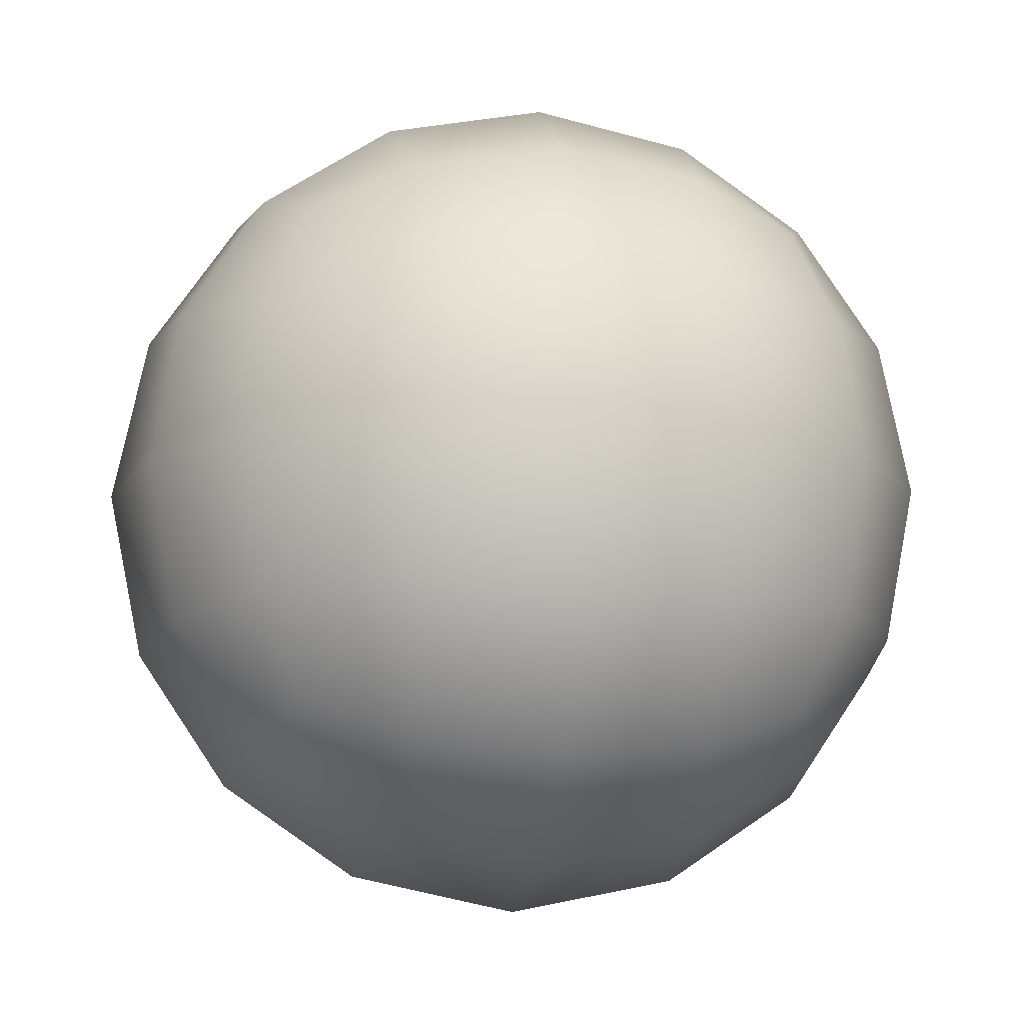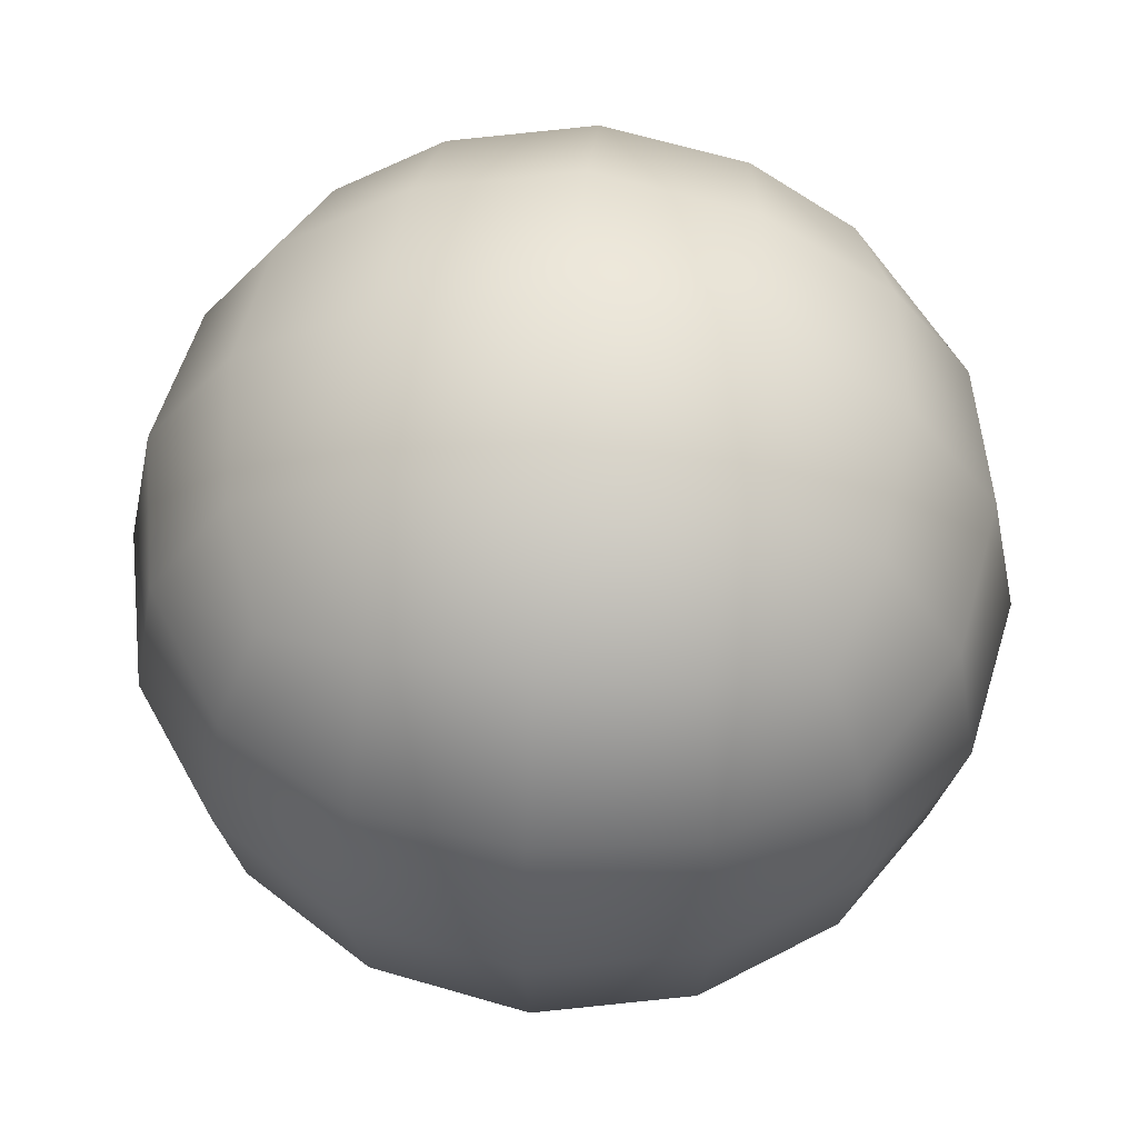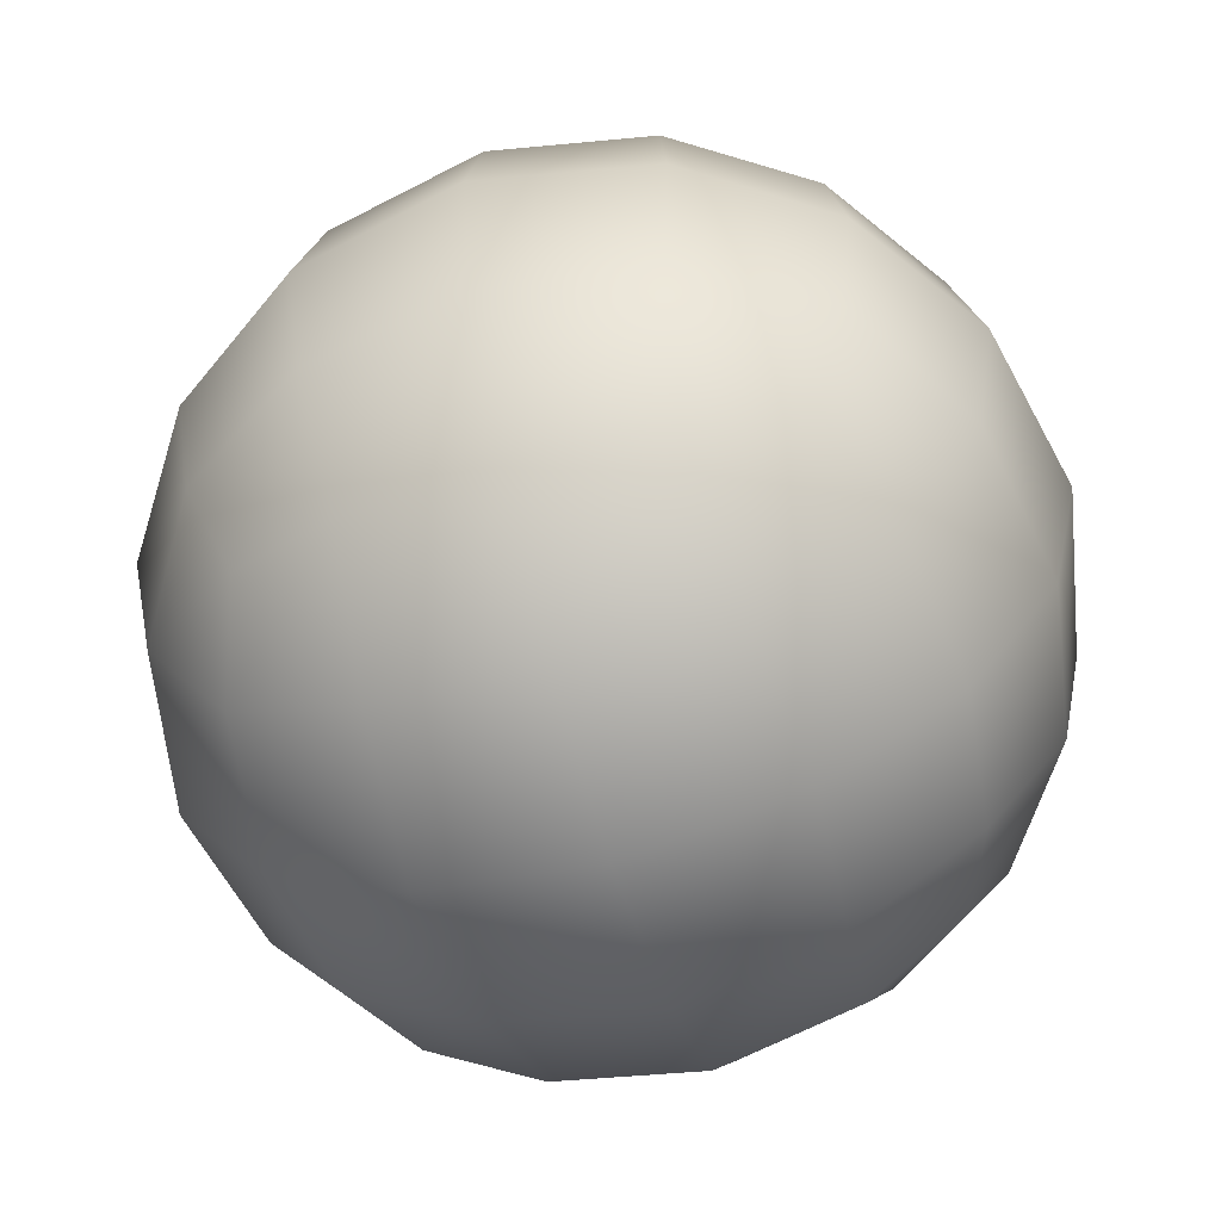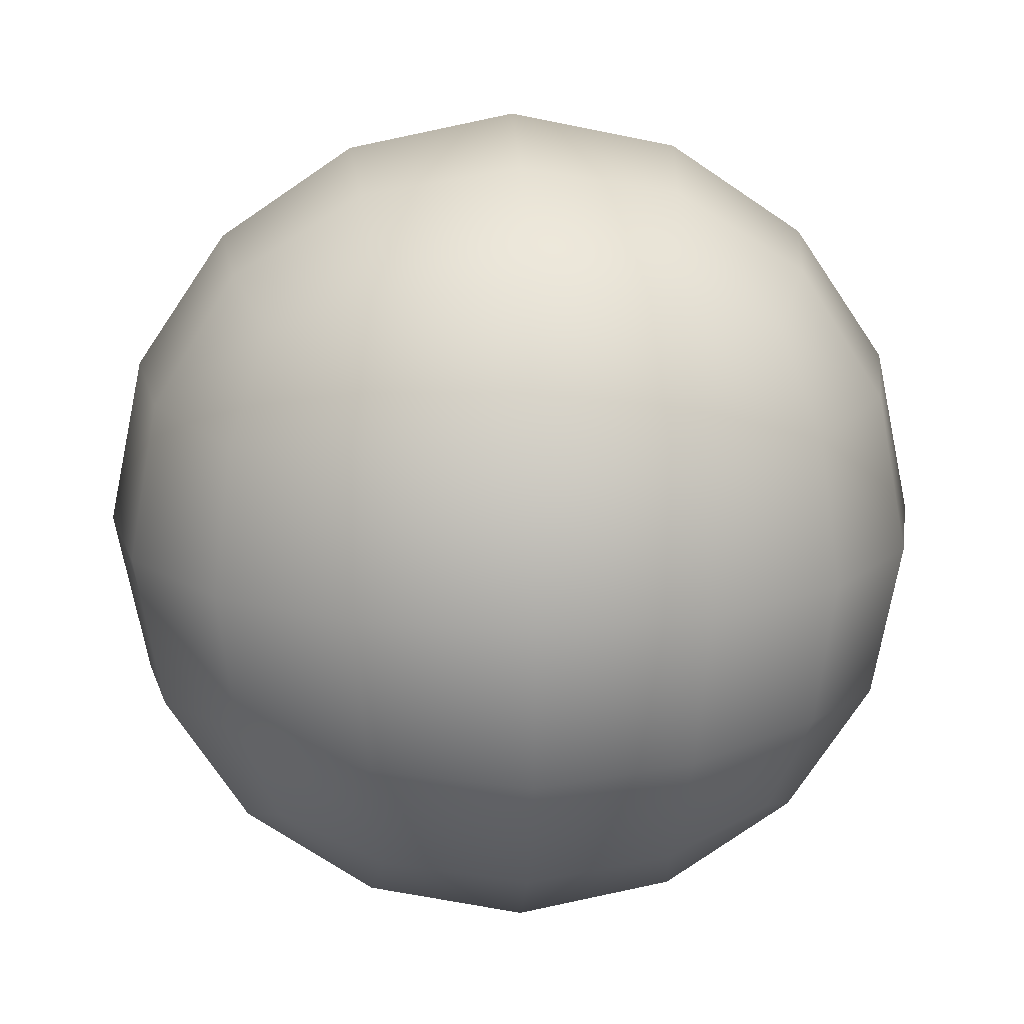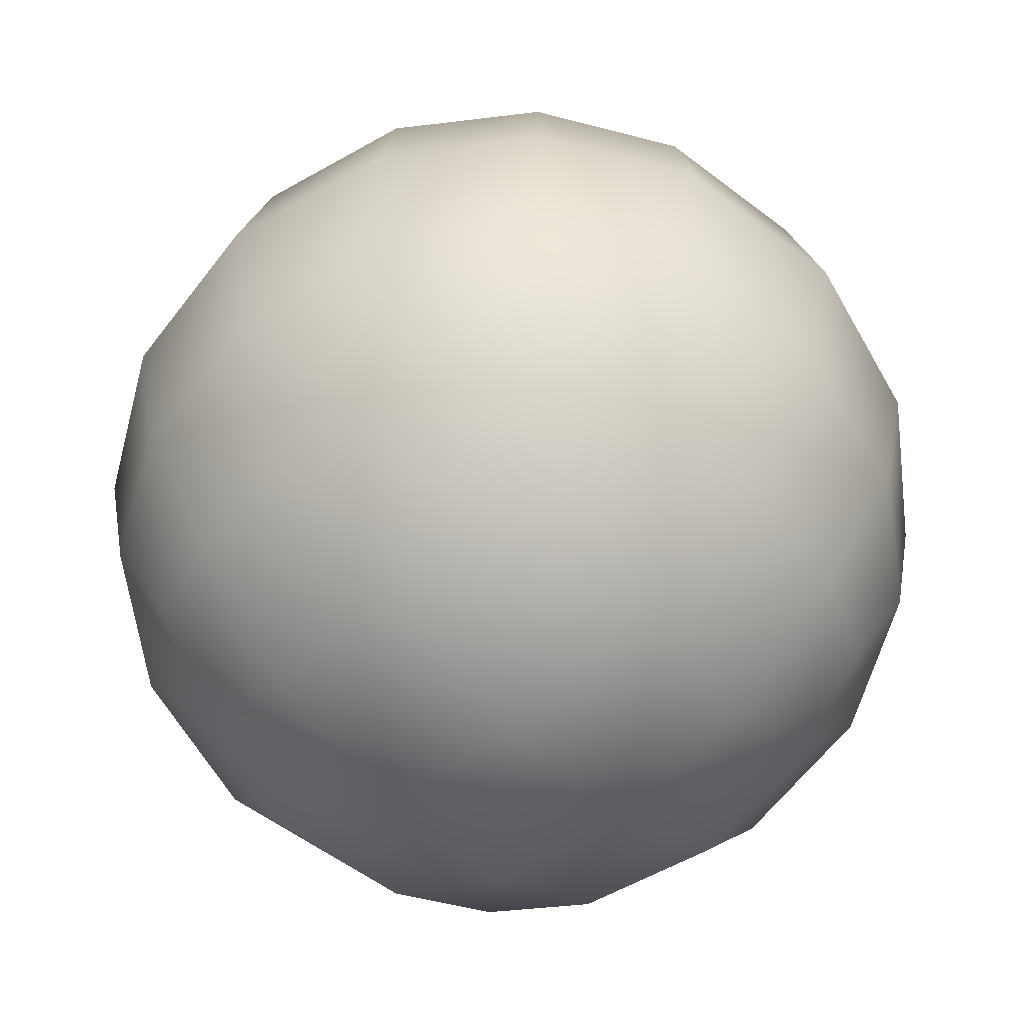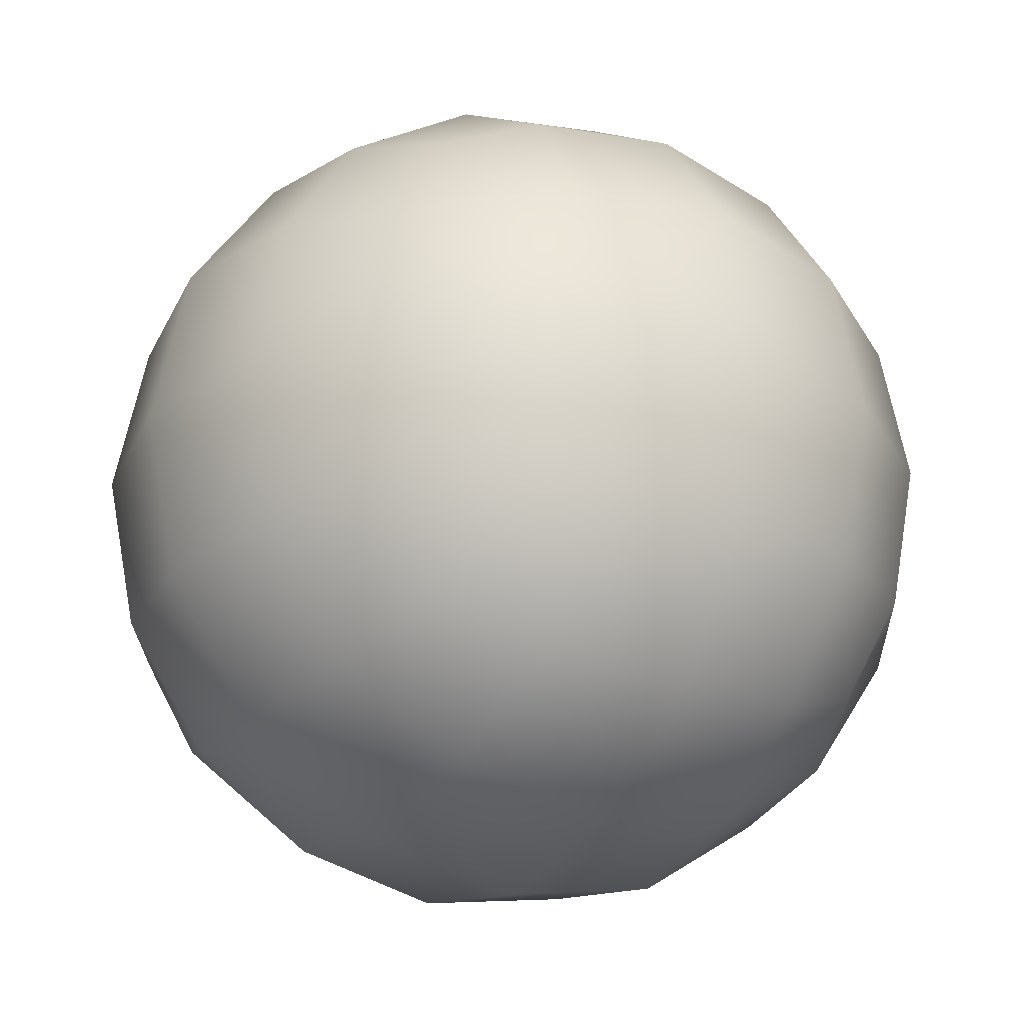
<metadata>
{"format":"obj","ext":"obj","renderer":"f3d","projection":"perspective","resolution":1024,"background":"white","views":[{"elev":-12.5,"azim":-9.8,"up":"+Y"},{"elev":57.2,"azim":5.4,"up":"+Y"},{"elev":-62.3,"azim":-163.2,"up":"+Z"},{"elev":14.9,"azim":87.0,"up":"+Z"},{"elev":-61.2,"azim":-138.9,"up":"+Y"},{"elev":-25.4,"azim":147.8,"up":"+Z"}]}
</metadata>
<code>
g SeparateMesh_Monster_Mandrake_Model_Monster_Mandrake_Head
v -0.07918 -0.07918 2.453
v -0.08407 -0.08407 2.493
v -0.04678 -0.1093 2.493
v -0.1093 -0.04678 2.493
v -0.04348 -0.1018 2.449
v -1.413e-08 -0.1189 2.493
v -0.1018 -0.04348 2.449
v -0.1189 1.907e-08 2.493
v -0.06864 -0.06864 2.424
v -1.413e-08 -0.1093 2.446
v 0.04678 -0.1093 2.493
v -0.1093 2.861e-08 2.446
v -0.1093 0.04678 2.493
v -0.03993 -0.07918 2.413
v -0.07918 -0.03993 2.413
v 0.04348 -0.1018 2.449
v 0.08407 -0.08407 2.493
v -0.1018 0.04348 2.449
v -0.08407 0.08407 2.493
v -1.413e-08 -0.08407 2.409
v -0.04348 -0.04348 2.391
v -0.08407 2.861e-08 2.409
v -0.07918 0.07918 2.453
v -0.04678 0.1093 2.493
v -0.07918 0.03993 2.413
v -0.04678 3.815e-08 2.383
v -1.413e-08 -0.04678 2.383
v 0.03993 -0.07918 2.413
v -0.04348 0.1018 2.449
v -1.38e-08 0.1189 2.493
v -0.06864 0.06864 2.424
v -0.04348 0.04348 2.391
v -1.413e-08 3.815e-08 2.374
v -1.413e-08 0.1093 2.446
v 0.04678 0.1093 2.493
v -0.03993 0.07918 2.413
v 0.04348 0.1018 2.449
v 0.08407 0.08407 2.493
v -1.413e-08 0.04678 2.383
v -1.413e-08 0.08407 2.409
v 0.04348 -0.04348 2.391
v 0.07918 0.07918 2.453
v 0.1093 0.04678 2.493
v 0.04678 3.815e-08 2.383
v 0.03993 0.07918 2.413
v 0.04348 0.04348 2.391
v 0.1018 0.04348 2.449
v 0.1189 1.907e-08 2.493
v 0.06864 0.06864 2.424
v 0.07918 0.03993 2.413
v 0.1093 2.861e-08 2.446
v 0.1093 -0.04678 2.493
v 0.08407 2.861e-08 2.409
v 0.1018 -0.04348 2.449
v 0.07918 -0.03993 2.413
v 0.07918 -0.07918 2.453
v 0.06864 -0.06864 2.424
v 0.07918 -0.07918 2.533
v 0.08407 -0.08407 2.493
v 0.04678 -0.1093 2.493
v 0.1093 -0.04678 2.493
v 0.04348 -0.1018 2.536
v -1.413e-08 -0.1189 2.493
v 0.1018 -0.04348 2.536
v 0.1189 1.907e-08 2.493
v 0.06864 -0.06864 2.561
v -1.413e-08 -0.1093 2.539
v -0.04678 -0.1093 2.493
v 0.1093 9.537e-09 2.539
v 0.1093 0.04678 2.493
v 0.03993 -0.07918 2.572
v 0.07918 -0.03993 2.572
v -0.04348 -0.1018 2.536
v -0.08407 -0.08407 2.493
v 0.1018 0.04348 2.536
v 0.08407 0.08407 2.493
v -1.413e-08 -0.08407 2.577
v 0.08407 9.537e-09 2.577
v 0.04348 -0.04348 2.594
v 0.07918 0.07918 2.533
v 0.04678 0.1093 2.493
v 0.07918 0.03993 2.572
v 0.04678 0 2.602
v -1.413e-08 -0.04678 2.602
v -0.03993 -0.07918 2.572
v 0.04348 0.1018 2.536
v -1.38e-08 0.1189 2.493
v 0.06864 0.06864 2.561
v 0.04348 0.04348 2.594
v -1.413e-08 0 2.612
v -1.413e-08 0.1093 2.539
v -0.04678 0.1093 2.493
v 0.03993 0.07918 2.572
v -0.04348 0.1018 2.536
v -0.08407 0.08407 2.493
v -1.413e-08 0.04678 2.602
v -1.413e-08 0.08407 2.577
v -0.04348 -0.04348 2.594
v -0.07918 0.07918 2.533
v -0.1093 0.04678 2.493
v -0.04678 0 2.602
v -0.03993 0.07918 2.572
v -0.04348 0.04348 2.594
v -0.1018 0.04348 2.536
v -0.1189 1.907e-08 2.493
v -0.06864 0.06864 2.561
v -0.07918 0.03993 2.572
v -0.1093 9.537e-09 2.539
v -0.1093 -0.04678 2.493
v -0.08407 9.537e-09 2.577
v -0.1018 -0.04348 2.536
v -0.07918 -0.03993 2.572
v -0.07918 -0.07918 2.533
v -0.06864 -0.06864 2.561
g SeparateMesh_Monster_Mandrake_Model_Monster_Mandrake_Head_0
f 3 2 1
f 2 4 1
f 5 3 1
f 6 3 5
f 4 7 1
f 4 8 7
f 5 1 9
f 1 7 9
f 10 6 5
f 11 6 10
f 8 12 7
f 12 8 13
f 14 5 9
f 10 5 14
f 7 15 9
f 7 12 15
f 9 15 14
f 16 11 10
f 17 11 16
f 18 12 13
f 18 13 19
f 20 10 14
f 16 10 20
f 15 21 14
f 14 21 20
f 12 22 15
f 22 12 18
f 15 22 21
f 23 18 19
f 19 24 23
f 25 22 18
f 25 18 23
f 22 26 21
f 26 22 25
f 21 27 20
f 21 26 27
f 28 16 20
f 20 27 28
f 24 29 23
f 24 30 29
f 31 25 23
f 23 29 31
f 32 26 25
f 32 25 31
f 26 33 27
f 33 26 32
f 30 34 29
f 34 30 35
f 29 36 31
f 36 32 31
f 29 34 36
f 37 34 35
f 37 35 38
f 39 32 36
f 39 33 32
f 34 40 36
f 40 34 37
f 40 39 36
f 27 33 41
f 27 41 28
f 42 37 38
f 38 43 42
f 44 33 39
f 33 44 41
f 45 40 37
f 45 37 42
f 46 39 40
f 46 44 39
f 45 46 40
f 43 47 42
f 43 48 47
f 49 45 42
f 42 47 49
f 49 50 45
f 50 46 45
f 47 50 49
f 48 51 47
f 47 51 50
f 51 48 52
f 50 53 46
f 53 44 46
f 51 53 50
f 54 51 52
f 53 51 54
f 54 52 17
f 44 53 55
f 55 53 54
f 41 44 55
f 56 54 17
f 55 54 56
f 56 17 16
f 56 16 28
f 41 55 57
f 28 41 57
f 57 56 28
f 57 55 56
f 60 59 58
f 59 61 58
f 62 60 58
f 63 60 62
f 61 64 58
f 61 65 64
f 62 58 66
f 58 64 66
f 67 63 62
f 68 63 67
f 65 69 64
f 69 65 70
f 71 62 66
f 67 62 71
f 64 72 66
f 64 69 72
f 66 72 71
f 73 68 67
f 74 68 73
f 75 69 70
f 75 70 76
f 77 67 71
f 73 67 77
f 69 78 72
f 78 69 75
f 72 79 71
f 71 79 77
f 72 78 79
f 80 75 76
f 76 81 80
f 82 78 75
f 82 75 80
f 78 83 79
f 83 78 82
f 79 84 77
f 79 83 84
f 85 73 77
f 77 84 85
f 81 86 80
f 81 87 86
f 88 82 80
f 80 86 88
f 89 83 82
f 89 82 88
f 83 90 84
f 90 83 89
f 87 91 86
f 91 87 92
f 86 93 88
f 93 89 88
f 86 91 93
f 94 91 92
f 94 92 95
f 96 89 93
f 96 90 89
f 91 97 93
f 97 91 94
f 97 96 93
f 84 90 98
f 84 98 85
f 99 94 95
f 95 100 99
f 101 90 96
f 90 101 98
f 102 97 94
f 102 94 99
f 103 96 97
f 103 101 96
f 102 103 97
f 100 104 99
f 100 105 104
f 106 102 99
f 99 104 106
f 106 107 102
f 107 103 102
f 104 107 106
f 105 108 104
f 104 108 107
f 108 105 109
f 107 110 103
f 110 101 103
f 108 110 107
f 111 108 109
f 110 108 111
f 111 109 74
f 101 110 112
f 112 110 111
f 98 101 112
f 113 111 74
f 112 111 113
f 113 74 73
f 113 73 85
f 98 112 114
f 85 98 114
f 114 113 85
f 114 112 113

</code>
